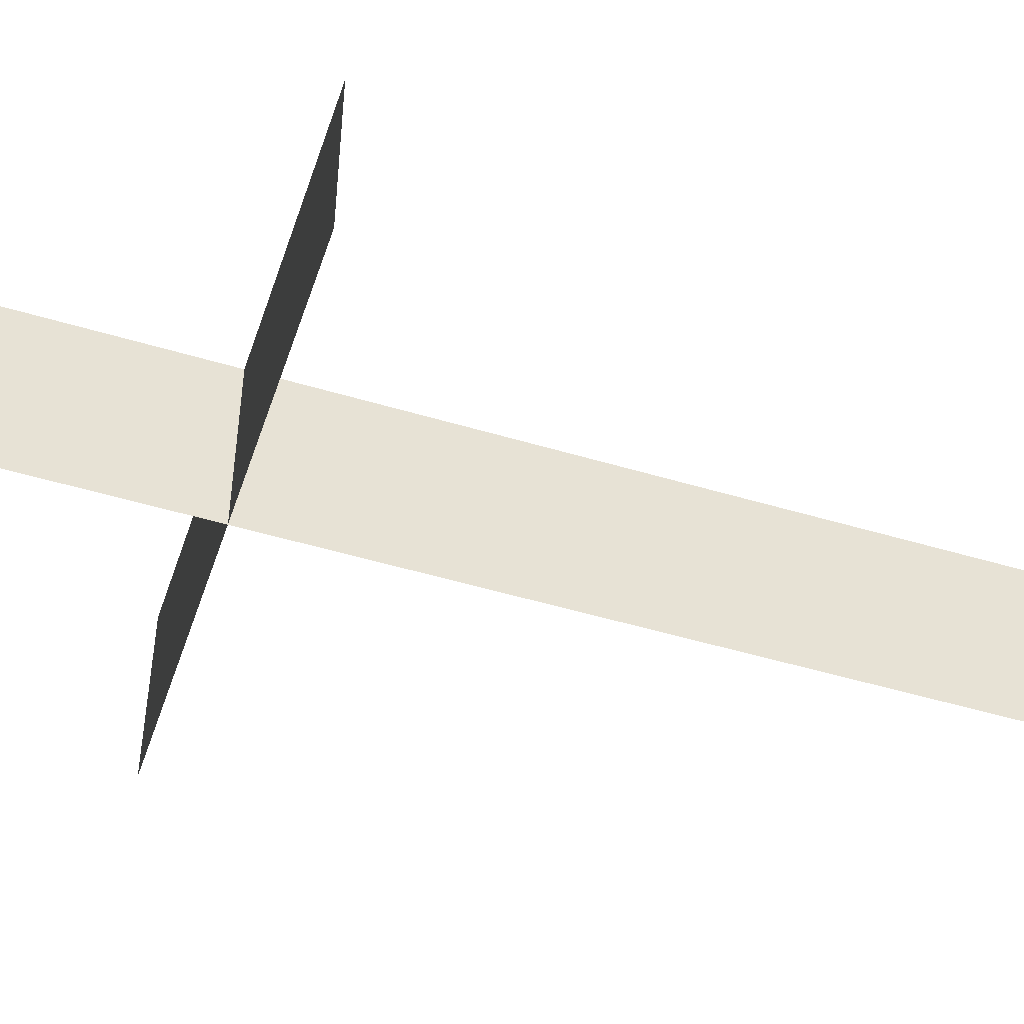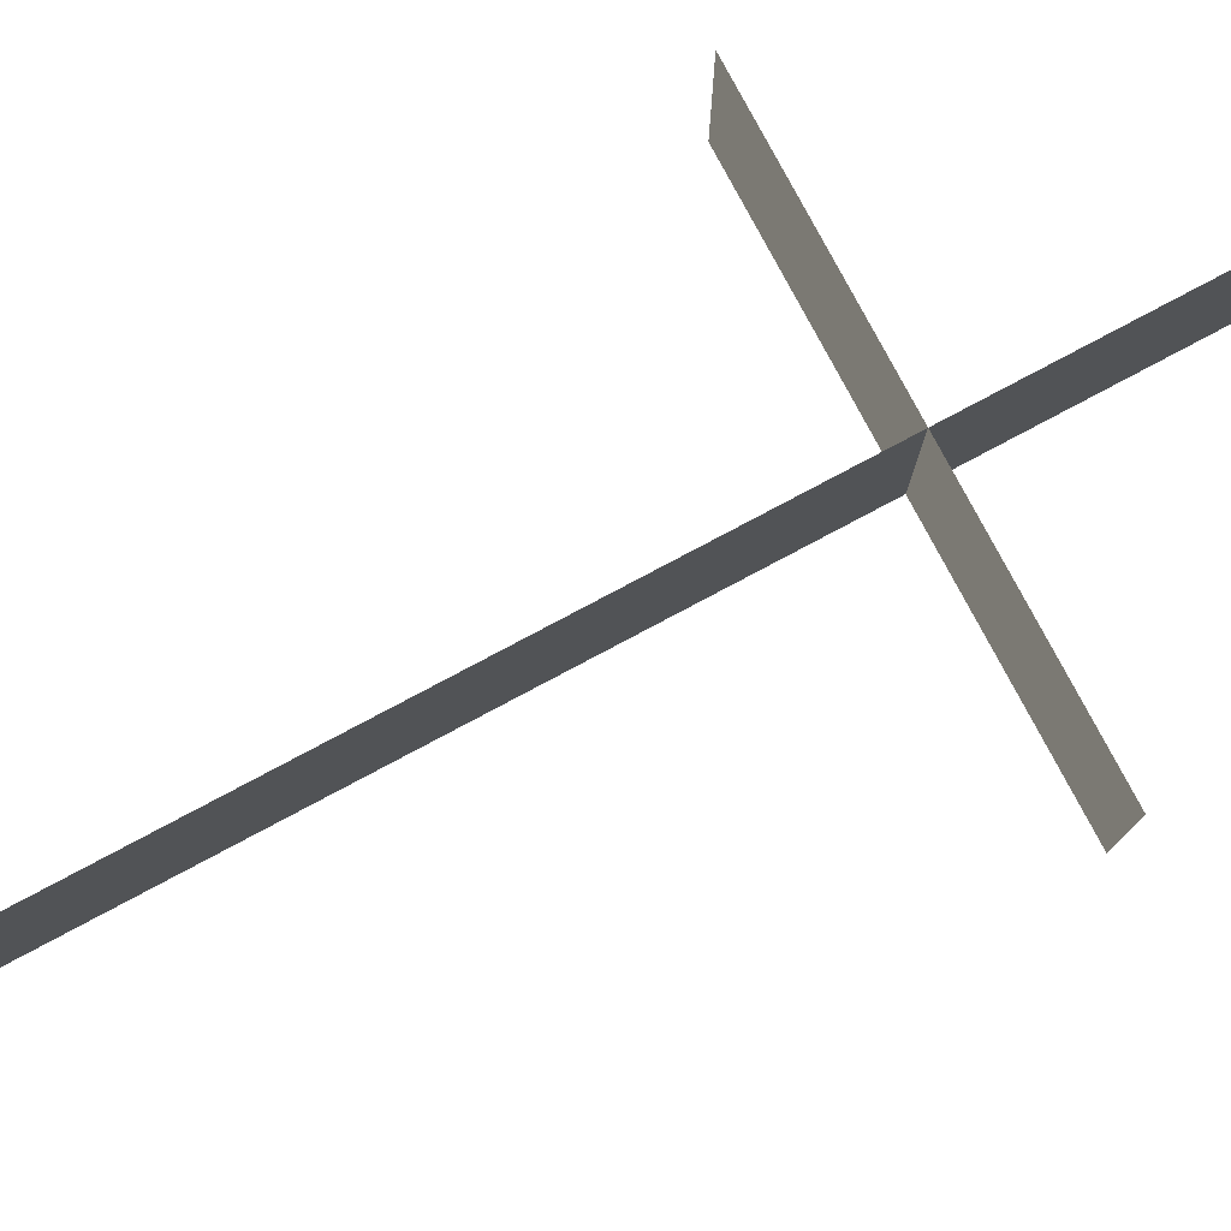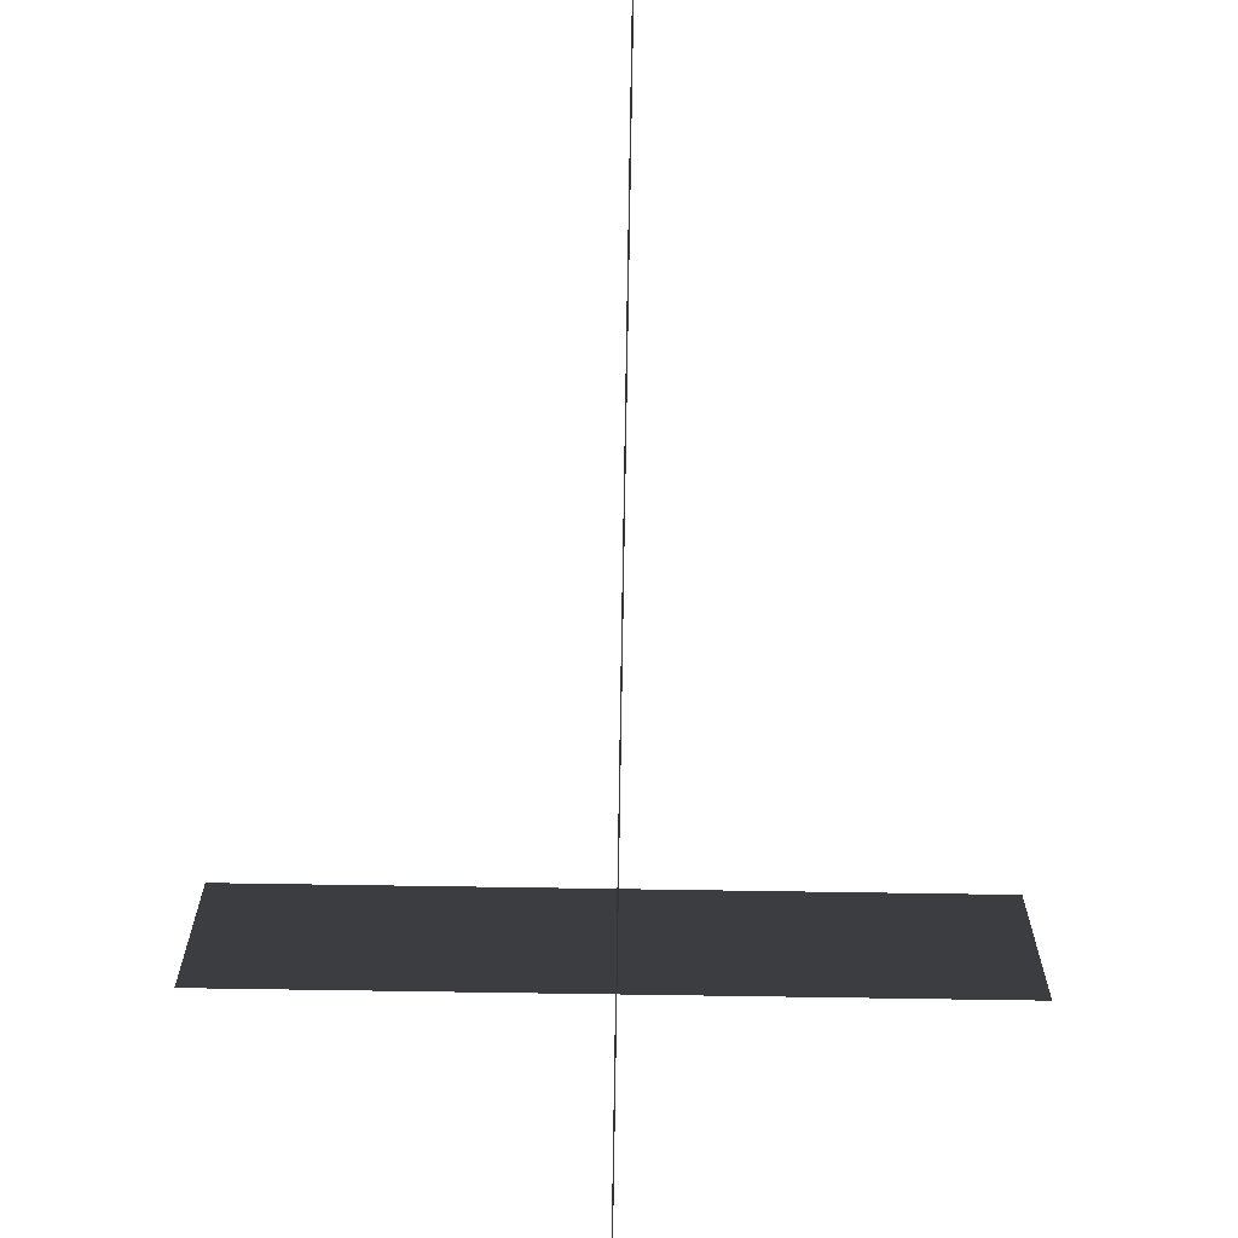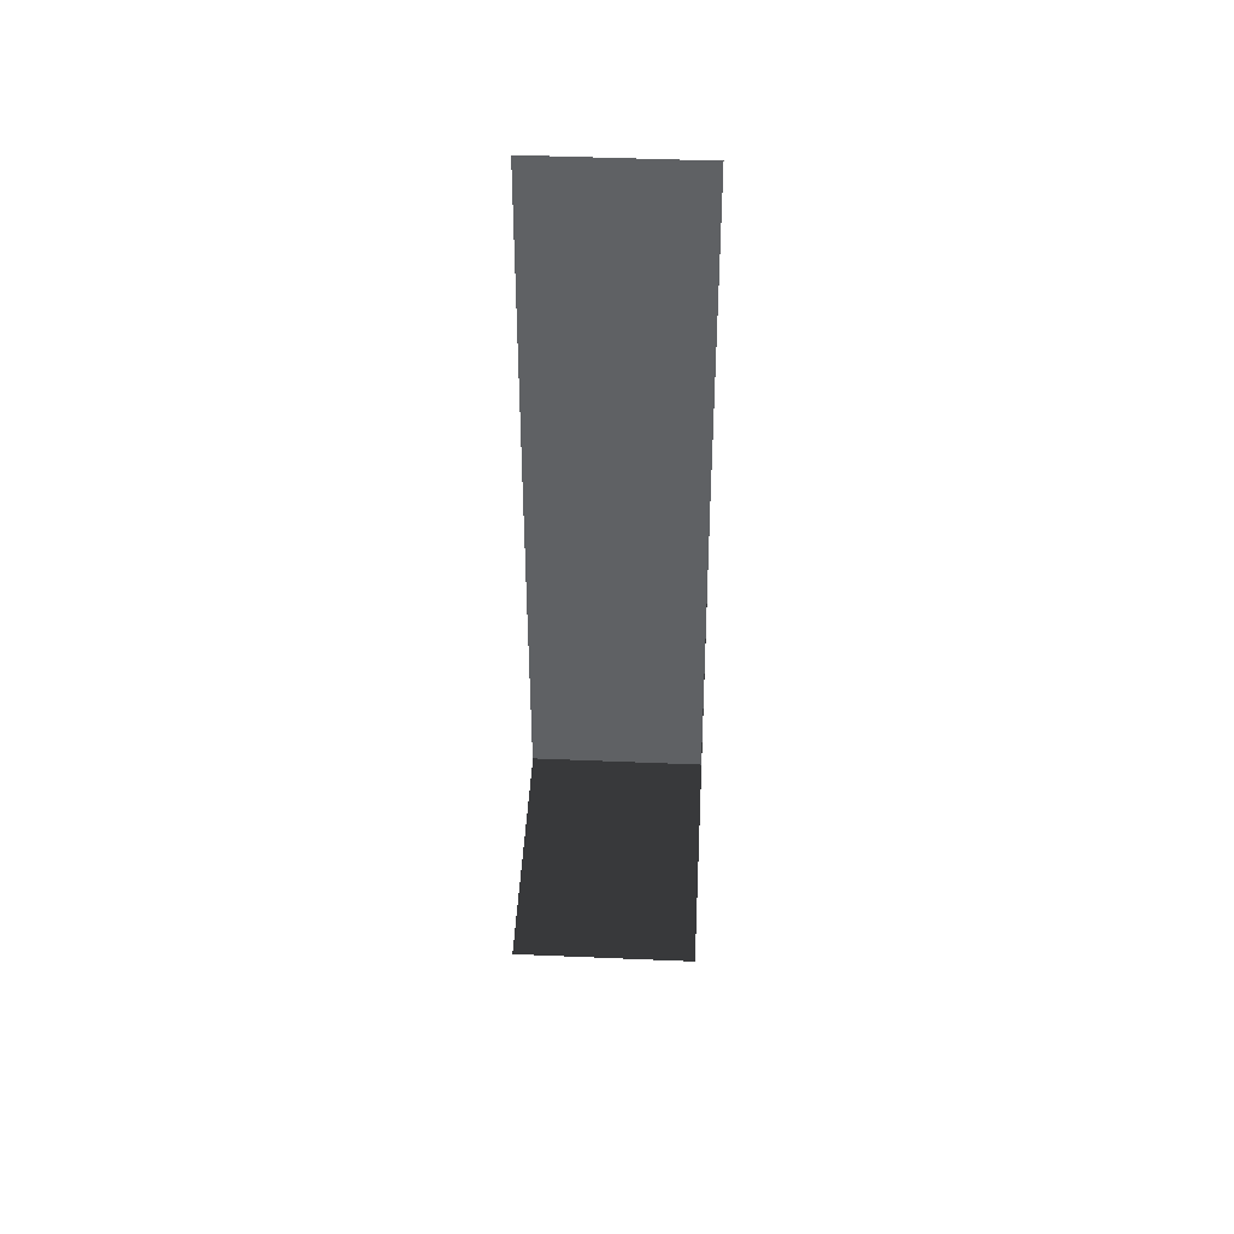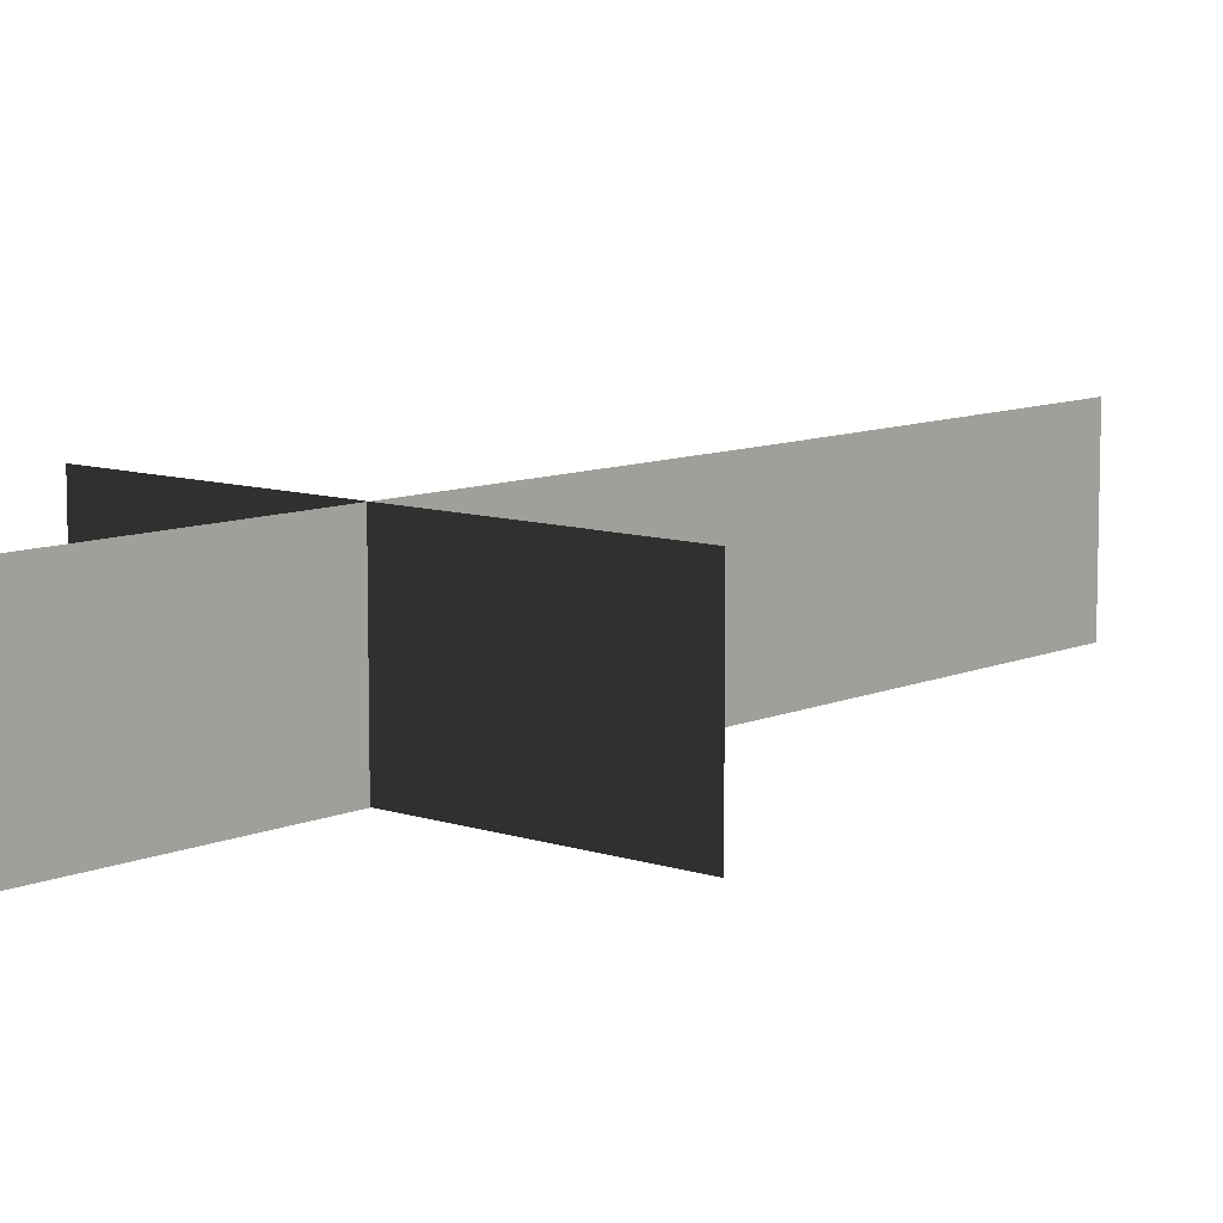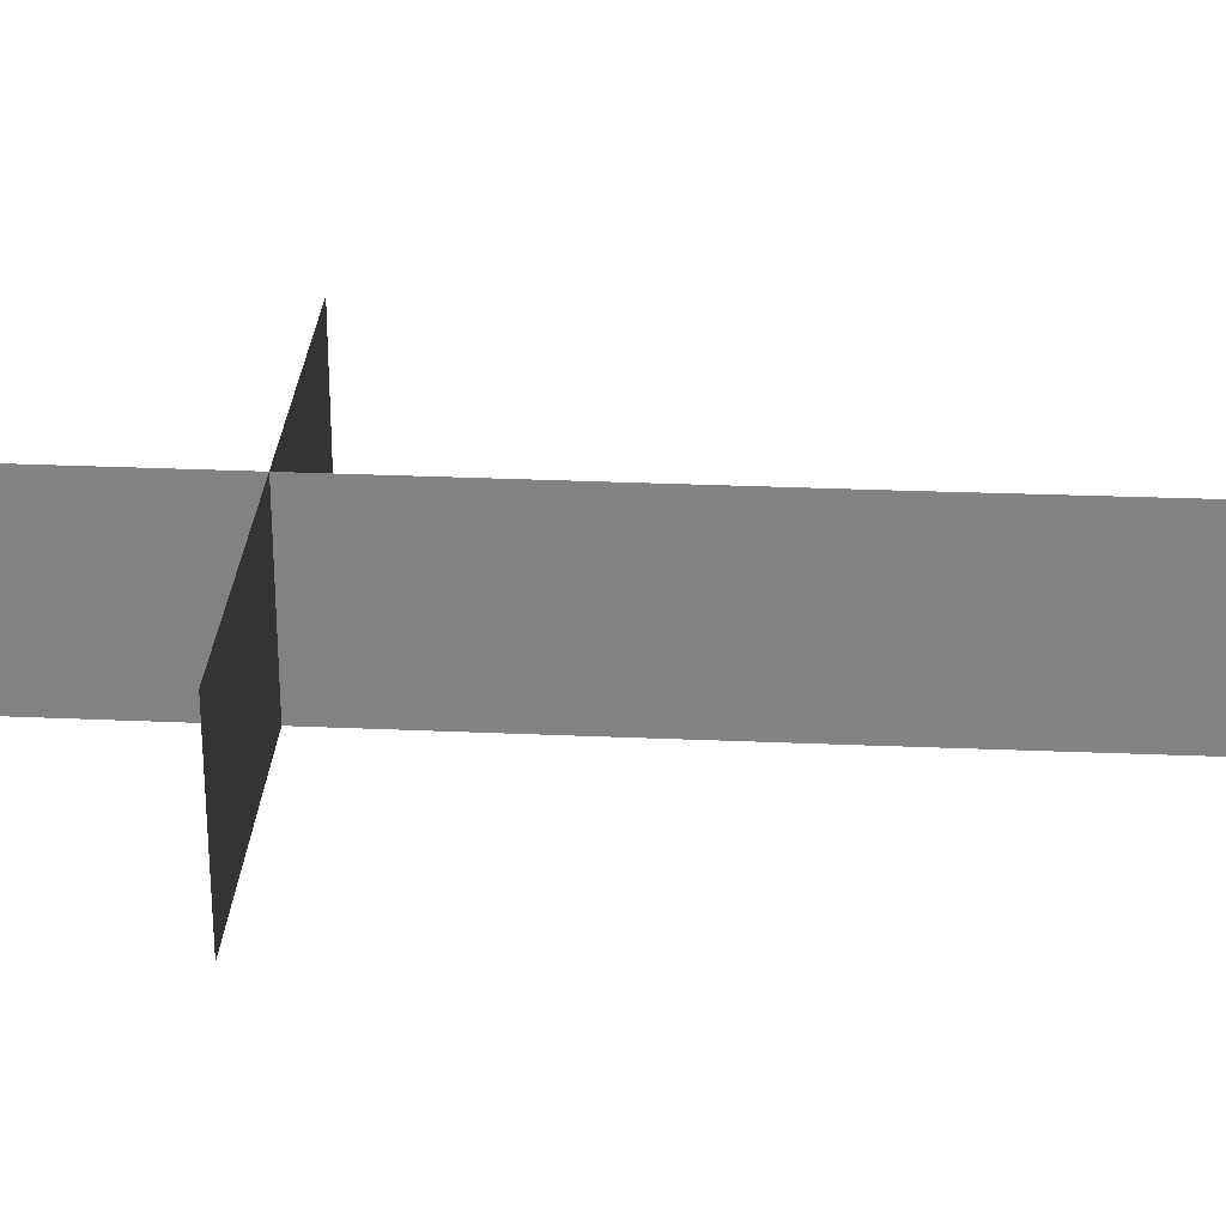
<metadata>
{"format":"obj","ext":"obj","renderer":"f3d","projection":"perspective","resolution":1024,"background":"white","views":[{"elev":-49.9,"azim":-108.3,"up":"+Y"},{"elev":79.1,"azim":62.0,"up":"+Y"},{"elev":-73.3,"azim":-0.9,"up":"+Y"},{"elev":43.5,"azim":92.9,"up":"+Z"},{"elev":9.4,"azim":-138.6,"up":"+Y"},{"elev":28.7,"azim":-86.3,"up":"+Y"}]}
</metadata>
<code>
v -0.2083 -0.2847 0.0631
v -0.2083 -0.1449 0.0631
v 0.2047 -0.2847 0.0631
v 0.2047 -0.1449 0.0631
v -0.0002 -0.1454 0.2353
v -0.0001 -0.1449 -0.1906
v -0.0002 -0.2851 0.2353
v -0.0001 -0.2847 -0.1906
v -0.0002 -0.1455 0.3512
v -0.0002 -0.2851 0.3512
v -0.0001 -0.1449 0.6437
v -0.0001 -0.2847 0.6437
g Group_001
f 1 2 4 3
g Group_002
f 5 6 8 7
f 5 7 10 9
f 9 10 12 11

</code>
